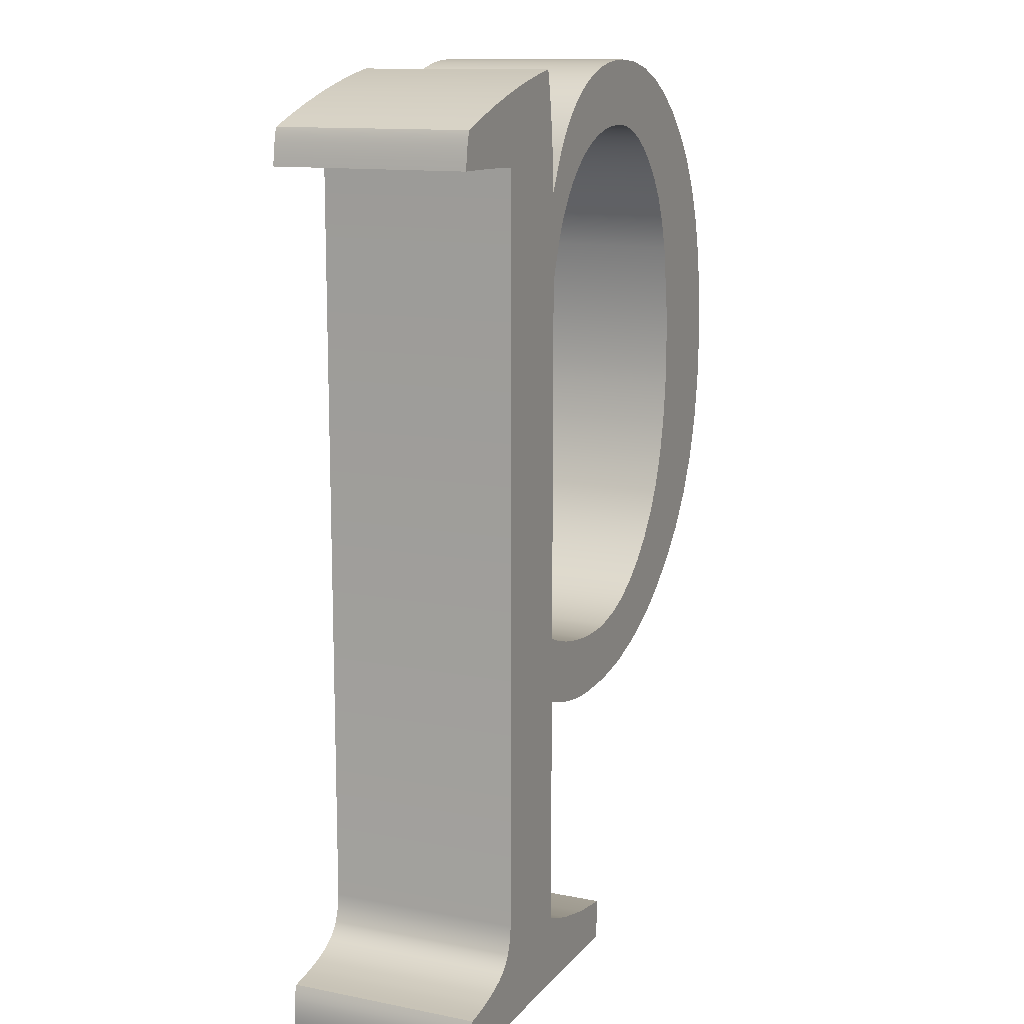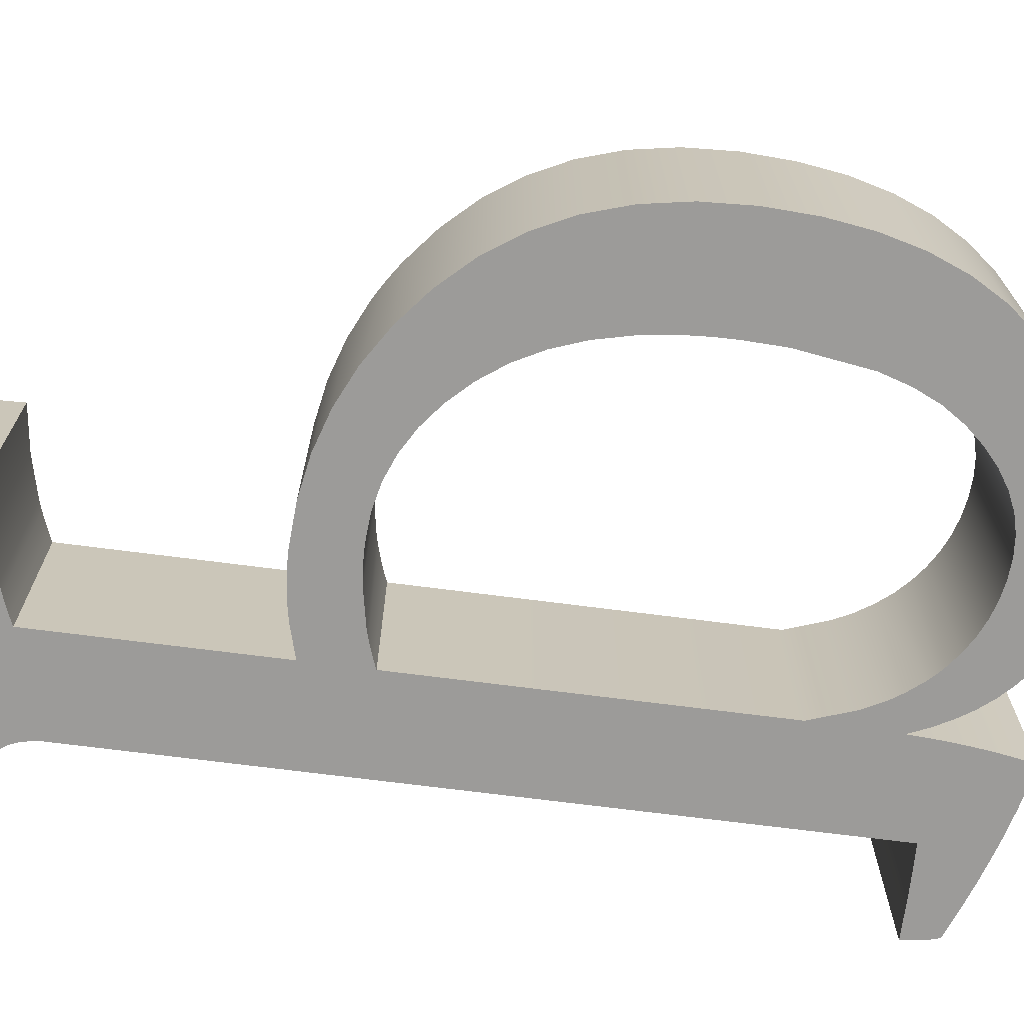
<metadata>
{"format":"obj","ext":"obj","renderer":"f3d","projection":"perspective","resolution":1024,"background":"white","views":[{"elev":12.6,"azim":-65.6,"up":"+Y"},{"elev":-69.7,"azim":82.6,"up":"+Z"}]}
</metadata>
<code>
o p_Curve.125
v 0.05024 0.03322 0.05
v 0.06182 0.04239 0.05
v 0.03791 0.02609 0.05
v 0.05024 0.03322 -0.05
v 0.06182 0.04239 -0.05
v 0.03791 0.02609 -0.05
v 0.02485 0.02099 -0.05
v 0.02485 0.02099 0.05
v 0.01104 0.01793 -0.05
v 0.01104 0.01793 0.05
v -0.003494 0.01691 -0.05
v -0.008478 0.01699 -0.05
v -0.003494 0.01691 0.05
v -0.008478 0.01699 0.05
v 0.003868 0.01717 0.05
v 0.08288 0.01161 0.05
v 0.09196 0.01774 0.05
v 0.07353 0.006121 0.05
v 0.07353 0.006121 -0.05
v 0.05407 -0.002915 0.05
v 0.03358 -0.009369 0.05
v 0.05407 -0.002915 -0.05
v 0.03358 -0.009369 -0.05
v 0.01206 -0.01324 -0.05
v -0.01048 -0.01453 -0.05
v 0.01206 -0.01324 0.05
v -0.01048 -0.01453 0.05
v -0.01885 -0.0143 0.05
v -0.02302 -0.01401 0.05
v -0.02718 -0.0136 0.05
v -0.02718 -0.0136 -0.05
v -0.03132 -0.01308 0.05
v -0.03546 -0.01244 0.05
v -0.03959 -0.01168 0.05
v -0.04371 -0.01081 0.05
v -0.0601 -0.006147 0.05
v -0.04371 -0.01081 -0.05
v -0.0601 -0.006147 -0.05
v -0.03959 -0.01168 -0.05
v -0.03546 -0.01244 -0.05
v -0.03132 -0.01308 -0.05
v -0.0601 -0.1263 -0.05
v -0.0601 -0.1263 0.05
v -0.05537 -0.1284 -0.05
v -0.05051 -0.1303 -0.05
v -0.04551 -0.1321 -0.05
v -0.04038 -0.1337 -0.05
v -0.04038 -0.1337 0.05
v -0.01848 -0.1391 -0.05
v 0.00559 -0.1424 -0.05
v -0.01848 -0.1391 0.05
v 0.00559 -0.1424 0.05
v 0.00497 -0.1586 0.05
v 0.004805 -0.16 0.05
v 0.00497 -0.1586 -0.05
v 0.004805 -0.16 -0.05
v 0.00462 -0.1612 -0.05
v 0.004416 -0.1624 -0.05
v 0.004193 -0.1634 -0.05
v -0.1593 -0.1634 -0.05
v 0.004193 -0.1634 0.05
v 0.004416 -0.1624 0.05
v -0.1593 -0.1634 0.05
v -0.1595 -0.1614 0.05
v -0.1597 -0.1595 0.05
v -0.1597 -0.1576 0.05
v -0.1597 -0.1558 0.05
v -0.1597 -0.1558 -0.05
v -0.1596 -0.154 0.05
v -0.1595 -0.1522 0.05
v -0.1593 -0.1505 0.05
v -0.159 -0.1488 0.05
v -0.1583 -0.1455 0.05
v -0.159 -0.1488 -0.05
v -0.1583 -0.1455 -0.05
v -0.1593 -0.1505 -0.05
v -0.1595 -0.1522 -0.05
v -0.1596 -0.154 -0.05
v -0.1572 -0.1424 -0.05
v -0.153 -0.1418 -0.05
v -0.1572 -0.1424 0.05
v -0.153 -0.1418 0.05
v -0.1491 -0.1412 0.05
v -0.1453 -0.1404 0.05
v -0.1418 -0.1397 0.05
v -0.1418 -0.1397 -0.05
v -0.1354 -0.138 0.05
v -0.1325 -0.1371 0.05
v -0.1299 -0.1362 0.05
v -0.1253 -0.1342 0.05
v -0.1299 -0.1362 -0.05
v -0.1325 -0.1371 -0.05
v -0.1253 -0.1342 -0.05
v -0.1216 -0.1319 -0.05
v -0.1216 -0.1319 0.05
v -0.12 -0.1307 -0.05
v -0.1186 -0.1293 -0.05
v -0.12 -0.1307 0.05
v -0.1186 -0.1293 0.05
v -0.1173 -0.1278 0.05
v -0.1173 -0.1278 -0.05
v -0.1162 -0.1261 0.05
v -0.1162 -0.1261 -0.05
v -0.1151 -0.1243 0.05
v -0.1151 -0.1243 -0.05
v -0.1135 -0.1202 0.05
v -0.1135 -0.1202 -0.05
v -0.1124 -0.1156 0.05
v -0.1124 -0.1156 -0.05
v -0.1119 -0.1103 0.05
v -0.1119 -0.1103 -0.05
v -0.1118 0.2713 0.05
v -0.1118 0.2713 -0.05
v -0.1151 0.2714 0.05
v -0.1183 0.2715 0.05
v -0.1214 0.2716 0.05
v -0.1243 0.2717 0.05
v -0.1271 0.2717 0.05
v -0.1298 0.2718 0.05
v -0.1324 0.2719 0.05
v -0.1348 0.2719 0.05
v -0.1371 0.2719 0.05
v -0.1393 0.272 0.05
v -0.1413 0.272 0.05
v -0.1433 0.272 0.05
v -0.16 0.272 0.05
v -0.1595 0.2762 0.05
v -0.16 0.272 -0.05
v -0.1595 0.2762 -0.05
v -0.1433 0.272 -0.05
v -0.1413 0.272 -0.05
v -0.1393 0.272 -0.05
v -0.1371 0.2719 -0.05
v -0.1348 0.2719 -0.05
v -0.1324 0.2719 -0.05
v -0.1298 0.2718 -0.05
v -0.1271 0.2717 -0.05
v -0.1243 0.2717 -0.05
v -0.1214 0.2716 -0.05
v -0.1183 0.2715 -0.05
v -0.1151 0.2714 -0.05
v -0.159 0.2799 -0.05
v -0.1585 0.2832 -0.05
v -0.1582 0.2846 -0.05
v -0.1579 0.286 -0.05
v -0.1575 0.2872 -0.05
v -0.1579 0.286 0.05
v -0.1575 0.2872 0.05
v -0.1582 0.2846 0.05
v -0.1585 0.2832 0.05
v -0.159 0.2799 0.05
v -0.1572 0.2883 0.05
v -0.1569 0.2893 0.05
v -0.1565 0.2901 0.05
v -0.1565 0.2901 -0.05
v -0.1415 0.2959 0.05
v -0.1265 0.3011 0.05
v -0.1116 0.3057 0.05
v -0.1043 0.3078 0.05
v -0.0969 0.3097 0.05
v -0.08958 0.3115 0.05
v -0.0969 0.3097 -0.05
v -0.1043 0.3078 -0.05
v -0.08958 0.3115 -0.05
v -0.08228 0.3132 -0.05
v -0.07502 0.3147 -0.05
v -0.06778 0.316 -0.05
v -0.06688 0.3117 -0.05
v -0.06778 0.316 0.05
v -0.07502 0.3147 0.05
v -0.06688 0.3117 0.05
v -0.06604 0.3074 0.05
v -0.06525 0.3029 0.05
v -0.06452 0.2982 0.05
v -0.06385 0.2935 0.05
v -0.06452 0.2982 -0.05
v -0.06525 0.3029 -0.05
v -0.06385 0.2935 -0.05
v -0.06324 0.2886 -0.05
v -0.06269 0.2836 -0.05
v -0.06219 0.2784 -0.05
v -0.06176 0.2732 -0.05
v -0.06138 0.2678 -0.05
v -0.06106 0.2622 -0.05
v -0.0608 0.2566 -0.05
v -0.05632 0.2668 -0.05
v -0.0444 0.249 -0.05
v -0.0608 0.2566 0.05
v -0.06106 0.2622 0.05
v -0.05128 0.276 0.05
v -0.04569 0.2844 0.05
v -0.05128 0.276 -0.05
v -0.04569 0.2844 -0.05
v -0.03952 0.2919 -0.05
v -0.03952 0.2919 0.05
v -0.0328 0.2986 -0.05
v -0.02551 0.3043 -0.05
v -0.0328 0.2986 0.05
v -0.02551 0.3043 0.05
v -0.01766 0.3092 0.05
v -0.00924 0.3131 0.05
v -0.01766 0.3092 -0.05
v -0.00924 0.3131 -0.05
v -0.000262 0.3162 -0.05
v 0.009278 0.3184 -0.05
v -0.000262 0.3162 0.05
v 0.009278 0.3184 0.05
v 0.01938 0.3198 0.05
v 0.03005 0.3202 0.05
v 0.01938 0.3198 -0.05
v 0.03005 0.3202 -0.05
v 0.04714 0.319 -0.05
v 0.06348 0.3155 -0.05
v 0.04714 0.319 0.05
v 0.06348 0.3155 0.05
v 0.07905 0.3097 0.05
v 0.09387 0.3016 0.05
v 0.07905 0.3097 -0.05
v 0.09387 0.3016 -0.05
v 0.1079 0.2911 -0.05
v 0.1212 0.2783 -0.05
v 0.1079 0.2911 0.05
v 0.1212 0.2783 0.05
v 0.1331 0.2633 0.05
v 0.1331 0.2633 -0.05
v 0.1428 0.2462 0.05
v 0.1503 0.2271 0.05
v 0.1428 0.2462 -0.05
v 0.1503 0.2271 -0.05
v 0.1557 0.2059 -0.05
v 0.1557 0.2059 0.05
v 0.159 0.1827 -0.05
v 0.16 0.1574 -0.05
v 0.159 0.1827 0.05
v 0.16 0.1574 0.05
v 0.1586 0.132 0.05
v 0.1544 0.1083 0.05
v 0.1586 0.132 -0.05
v 0.1544 0.1083 -0.05
v 0.1474 0.08653 -0.05
v 0.1375 0.06653 -0.05
v 0.1474 0.08653 0.05
v 0.1375 0.06653 0.05
v 0.1248 0.04833 0.05
v 0.1094 0.03194 0.05
v 0.1248 0.04833 -0.05
v 0.1094 0.03194 -0.05
v 0.09196 0.01774 -0.05
v -0.06138 0.2678 0.05
v -0.06176 0.2732 0.05
v -0.06219 0.2784 0.05
v -0.06269 0.2836 0.05
v -0.06324 0.2886 0.05
v -0.04717 0.2446 -0.05
v -0.04146 0.2533 -0.05
v -0.03506 0.261 -0.05
v -0.04146 0.2533 0.05
v -0.03506 0.261 0.05
v -0.04717 0.2446 0.05
v -0.05218 0.2349 0.05
v -0.0601 0.2126 0.05
v -0.05218 0.2349 -0.05
v -0.0601 0.2126 -0.05
v -0.0601 0.02809 -0.05
v -0.0601 0.02809 0.05
v -0.05565 0.02631 -0.05
v -0.05115 0.02468 -0.05
v -0.0466 0.0232 -0.05
v -0.04201 0.02188 -0.05
v -0.04201 0.02188 0.05
v -0.02314 0.01816 -0.05
v -0.0183 0.01761 -0.05
v -0.02314 0.01816 0.05
v -0.03736 0.02072 0.05
v -0.0183 0.01761 0.05
v -0.01341 0.01722 0.05
v -0.01341 0.01722 -0.05
v -0.0466 0.0232 0.05
v -0.05115 0.02468 0.05
v -0.05565 0.02631 0.05
v -0.02795 0.2678 0.05
v -0.02027 0.2736 0.05
v -0.02795 0.2678 -0.05
v -0.03159 0.2645 -0.05
v -0.02027 0.2736 -0.05
v -0.01211 0.2783 -0.05
v -0.003494 0.2819 -0.05
v -0.01211 0.2783 0.05
v -0.003494 0.2819 0.05
v 0.00559 0.2846 0.05
v 0.00559 0.2846 -0.05
v 0.01514 0.2861 0.05
v 0.02516 0.2867 0.05
v 0.01514 0.2861 -0.05
v 0.02516 0.2867 -0.05
v 0.03522 0.2858 -0.05
v 0.04492 0.2832 -0.05
v 0.03522 0.2858 0.05
v 0.04492 0.2832 0.05
v 0.05425 0.279 0.05
v 0.05425 0.279 -0.05
v 0.0632 0.273 0.05
v 0.07179 0.2653 0.05
v 0.0632 0.273 -0.05
v 0.07179 0.2653 -0.05
v 0.08001 0.2559 -0.05
v 0.08738 0.2446 -0.05
v 0.08001 0.2559 0.05
v 0.08738 0.2446 0.05
v 0.09341 0.2313 0.05
v 0.0981 0.216 0.05
v 0.09341 0.2313 -0.05
v 0.0981 0.216 -0.05
v 0.1035 0.1792 -0.05
v 0.1041 0.1577 -0.05
v 0.1035 0.1792 0.05
v 0.1041 0.1577 0.05
v 0.1039 0.1467 0.05
v 0.1033 0.1361 0.05
v 0.1006 0.1162 0.05
v 0.1033 0.1361 -0.05
v 0.1039 0.1467 -0.05
v 0.1006 0.1162 -0.05
v 0.09626 0.09798 -0.05
v 0.09015 0.08148 -0.05
v 0.09626 0.09798 0.05
v 0.09015 0.08148 0.05
v 0.08228 0.06668 0.05
v 0.07268 0.0536 0.05
v 0.08228 0.06668 -0.05
v 0.07268 0.0536 -0.05
v -0.06604 0.3074 -0.05
v -0.08228 0.3132 0.05
v -0.1116 0.3057 -0.05
v -0.1265 0.3011 -0.05
v -0.1415 0.2959 -0.05
v -0.1569 0.2893 -0.05
v -0.1572 0.2883 -0.05
v -0.1354 -0.138 -0.05
v -0.1453 -0.1404 -0.05
v -0.1491 -0.1412 -0.05
v -0.1597 -0.1576 -0.05
v -0.1597 -0.1595 -0.05
v -0.1595 -0.1614 -0.05
v 0.00462 -0.1612 0.05
v -0.04551 -0.1321 0.05
v -0.05051 -0.1303 0.05
v -0.05537 -0.1284 0.05
v -0.02302 -0.01401 -0.05
v -0.01885 -0.0143 -0.05
f 5 1 2
f 316 317 234
f 1 6 3
f 324 323 240
f 3 7 8
f 8 9 10
f 11 15 9
f 277 272 276
f 27 13 14
f 248 16 19
f 20 19 18
f 21 22 20
f 26 23 21
f 27 24 26
f 350 27 28
f 40 41 33
f 36 37 35
f 43 38 36
f 45 44 347
f 51 47 48
f 52 49 51
f 53 50 52
f 54 345 57
f 63 59 61
f 64 65 343
f 69 70 77
f 73 74 72
f 81 75 73
f 82 83 341
f 339 85 87
f 90 91 89
f 95 93 90
f 98 94 95
f 99 96 98
f 100 97 99
f 102 101 100
f 104 103 102
f 106 105 104
f 108 107 106
f 110 109 108
f 112 111 110
f 140 141 115
f 129 126 127
f 148 152 338
f 336 154 156
f 161 333 165
f 332 168 172
f 183 182 249
f 186 185 188
f 256 255 186
f 191 192 190
f 195 193 191
f 198 194 195
f 199 196 198
f 200 197 199
f 201 202 200
f 206 203 201
f 207 204 206
f 208 205 207
f 209 210 208
f 214 211 209
f 213 214 215
f 216 213 215
f 217 218 216
f 222 219 217
f 221 222 223
f 224 221 223
f 226 225 224
f 227 228 226
f 231 229 227
f 234 230 231
f 235 232 234
f 236 233 235
f 237 238 236
f 240 237 242
f 243 240 242
f 246 243 244
f 245 246 244
f 17 247 245
f 259 254 187
f 257 256 258
f 262 259 260
f 261 262 260
f 265 263 261
f 280 279 267
f 269 274 271
f 258 256 284
f 283 282 281
f 282 286 288
f 288 287 289
f 289 291 290
f 290 294 292
f 292 295 293
f 295 298 293
f 298 297 299
f 299 301 300
f 300 304 302
f 302 305 303
f 305 308 303
f 308 307 309
f 309 312 310
f 312 311 310
f 313 316 311
f 317 314 315
f 319 323 320
f 323 326 320
f 324 327 326
f 327 330 328
f 330 329 328
f 331 2 329
f 5 4 1
f 82 81 73
f 73 72 82
f 72 71 83
f 82 72 83
f 71 70 83
f 70 69 83
f 69 67 83
f 67 66 84
f 83 67 84
f 66 65 84
f 65 64 84
f 64 63 85
f 63 61 346
f 347 63 346
f 61 62 51
f 62 345 51
f 345 54 51
f 54 53 51
f 53 52 51
f 51 48 61
f 63 347 90
f 84 64 85
f 61 48 346
f 347 348 90
f 63 90 89
f 85 63 87
f 90 348 95
f 348 43 95
f 36 274 270
f 87 63 88
f 36 270 278
f 88 63 89
f 36 278 279
f 36 279 280
f 98 95 43
f 99 98 43
f 36 280 265
f 100 99 43
f 102 100 43
f 36 265 110
f 265 261 112
f 110 265 112
f 104 102 43
f 106 104 43
f 43 36 110
f 108 106 43
f 110 108 43
f 112 261 188
f 261 260 188
f 260 259 188
f 127 126 125
f 150 151 125
f 151 127 125
f 147 149 125
f 149 150 125
f 152 148 156
f 148 147 125
f 154 153 156
f 153 152 156
f 157 156 119
f 159 158 112
f 158 157 114
f 120 156 121
f 161 160 253
f 160 159 112
f 170 333 172
f 333 161 174
f 170 172 171
f 171 169 170
f 173 172 333
f 175 174 161
f 174 173 333
f 252 253 112
f 253 175 161
f 112 253 160
f 250 251 112
f 251 252 112
f 189 249 112
f 249 250 112
f 191 190 281
f 190 188 257
f 281 190 258
f 188 189 112
f 156 120 119
f 122 156 123
f 148 125 156
f 125 124 156
f 156 122 121
f 195 191 281
f 157 119 118
f 123 156 124
f 198 195 282
f 200 199 289
f 199 198 288
f 206 201 290
f 201 200 289
f 208 207 292
f 207 206 292
f 292 206 290
f 214 209 298
f 209 208 293
f 214 298 299
f 216 215 300
f 215 214 299
f 216 300 302
f 222 217 303
f 217 216 302
f 303 217 302
f 224 223 309
f 223 222 308
f 227 226 311
f 226 224 310
f 310 224 309
f 234 231 316
f 231 227 311
f 236 235 318
f 235 234 317
f 236 318 319
f 242 237 320
f 237 236 319
f 242 320 326
f 244 243 327
f 243 242 326
f 327 243 326
f 17 245 329
f 245 244 328
f 15 16 10
f 16 17 2
f 10 16 8
f 8 16 3
f 245 328 329
f 231 311 316
f 223 308 309
f 201 289 290
f 199 288 289
f 195 281 282
f 157 118 117
f 157 117 116
f 157 116 115
f 157 115 114
f 158 114 112
f 3 16 1
f 244 327 328
f 320 237 319
f 226 310 311
f 222 303 308
f 188 259 257
f 300 215 299
f 1 16 2
f 257 258 190
f 329 2 17
f 198 282 288
f 318 235 317
f 208 292 293
f 293 298 209
f 1 4 6
f 25 350 277
f 350 349 272
f 272 349 271
f 349 31 271
f 31 41 271
f 41 40 271
f 40 39 271
f 39 37 269
f 37 38 269
f 267 38 266
f 38 267 268
f 23 24 9
f 24 25 11
f 271 39 269
f 19 22 4
f 22 23 6
f 4 22 6
f 247 248 331
f 248 19 5
f 241 246 325
f 246 247 330
f 239 240 323
f 240 241 324
f 324 241 325
f 233 238 322
f 238 239 321
f 233 322 315
f 230 232 314
f 232 233 315
f 314 232 315
f 228 229 313
f 229 230 313
f 228 313 312
f 221 225 307
f 225 228 312
f 219 220 305
f 220 221 306
f 219 305 304
f 213 218 301
f 218 219 304
f 213 301 297
f 211 212 296
f 212 213 297
f 296 212 297
f 205 210 294
f 210 211 295
f 203 204 291
f 204 205 294
f 291 204 294
f 197 202 287
f 202 203 287
f 197 287 286
f 194 196 285
f 196 197 286
f 192 193 284
f 193 194 283
f 283 194 285
f 284 186 192
f 283 284 193
f 196 286 285
f 210 295 294
f 225 312 307
f 246 330 325
f 330 247 331
f 248 5 331
f 5 19 4
f 38 268 269
f 211 296 295
f 301 218 304
f 49 50 55
f 55 56 49
f 56 57 49
f 57 58 49
f 58 59 49
f 59 60 46
f 60 344 86
f 59 46 47
f 344 343 340
f 343 342 340
f 344 340 86
f 342 68 340
f 68 78 341
f 340 68 341
f 78 77 341
f 77 76 341
f 76 74 341
f 74 75 80
f 341 74 80
f 75 79 80
f 47 49 59
f 46 60 45
f 45 60 93
f 60 91 93
f 86 339 60
f 91 60 92
f 44 45 93
f 92 60 339
f 42 44 94
f 44 93 94
f 42 94 96
f 42 96 97
f 42 97 101
f 42 101 103
f 42 103 105
f 38 42 111
f 42 105 107
f 42 107 109
f 287 203 291
f 42 109 111
f 38 111 264
f 111 113 264
f 130 128 129
f 129 142 130
f 142 143 130
f 143 144 130
f 144 145 130
f 145 146 130
f 146 338 336
f 130 146 336
f 338 337 336
f 337 155 336
f 336 335 136
f 335 334 141
f 334 163 113
f 135 336 136
f 163 162 113
f 162 164 179
f 164 165 176
f 165 166 332
f 332 166 168
f 166 167 168
f 332 177 165
f 177 176 165
f 176 178 164
f 178 179 164
f 179 180 113
f 180 181 113
f 181 182 113
f 182 183 113
f 183 184 113
f 185 187 254
f 184 185 113
f 179 113 162
f 336 135 134
f 133 336 134
f 131 130 336
f 336 133 132
f 185 254 262
f 336 132 131
f 136 335 137
f 185 262 263
f 185 263 113
f 263 264 113
f 137 335 138
f 138 335 139
f 139 335 140
f 140 335 141
f 141 334 113
f 38 264 266
f 305 220 306
f 350 272 277
f 307 306 221
f 25 277 12
f 313 230 314
f 25 12 11
f 322 238 321
f 24 11 9
f 23 9 7
f 23 7 6
f 323 321 239
f 3 6 7
f 8 7 9
f 13 15 11
f 15 10 9
f 273 275 271
f 275 276 272
f 271 275 272
f 14 13 11
f 276 14 12
f 14 11 12
f 12 277 276
f 273 274 33
f 274 36 35
f 34 274 35
f 34 33 274
f 33 32 273
f 32 30 273
f 30 29 273
f 273 29 275
f 29 28 275
f 28 27 276
f 276 27 14
f 27 26 13
f 26 21 15
f 13 26 15
f 21 20 15
f 20 18 15
f 18 16 15
f 276 275 28
f 17 16 248
f 16 18 19
f 20 22 19
f 21 23 22
f 26 24 23
f 27 25 24
f 28 29 350
f 29 30 349
f 350 29 349
f 30 31 349
f 350 25 27
f 30 32 31
f 32 33 41
f 31 32 41
f 34 35 37
f 33 34 39
f 34 37 39
f 39 40 33
f 36 38 37
f 43 42 38
f 43 348 42
f 348 347 44
f 42 348 44
f 346 48 47
f 347 346 46
f 346 47 46
f 46 45 347
f 51 49 47
f 52 50 49
f 53 55 50
f 345 62 57
f 62 61 57
f 61 59 58
f 57 56 53
f 56 55 53
f 61 58 57
f 53 54 57
f 63 60 59
f 65 66 343
f 66 67 343
f 67 68 342
f 343 344 63
f 344 60 63
f 67 342 343
f 63 64 343
f 70 71 77
f 71 72 77
f 72 74 76
f 77 78 67
f 78 68 67
f 72 76 77
f 67 69 77
f 73 75 74
f 81 79 75
f 83 84 341
f 84 85 340
f 341 84 340
f 85 86 340
f 341 80 82
f 80 79 81
f 81 82 80
f 87 88 339
f 88 89 92
f 339 88 92
f 89 91 92
f 339 86 85
f 90 93 91
f 95 94 93
f 98 96 94
f 99 97 96
f 100 101 97
f 102 103 101
f 104 105 103
f 106 107 105
f 108 109 107
f 110 111 109
f 112 113 111
f 121 122 133
f 122 123 131
f 131 123 130
f 124 125 130
f 125 126 128
f 120 121 134
f 125 128 130
f 119 120 135
f 122 131 132
f 123 124 130
f 121 133 134
f 117 118 137
f 118 119 136
f 122 132 133
f 119 135 136
f 115 116 139
f 116 117 138
f 120 134 135
f 117 137 138
f 112 114 113
f 114 115 141
f 113 114 141
f 118 136 137
f 116 138 139
f 139 140 115
f 150 149 143
f 149 147 143
f 147 145 144
f 143 142 150
f 142 129 151
f 150 142 151
f 147 144 143
f 127 151 129
f 129 128 126
f 152 153 338
f 153 154 338
f 154 155 337
f 338 146 147
f 146 145 147
f 154 337 338
f 147 148 338
f 158 159 334
f 159 160 163
f 334 159 163
f 160 162 163
f 334 335 158
f 335 336 157
f 158 335 157
f 156 157 336
f 336 155 154
f 333 170 165
f 170 169 166
f 165 170 166
f 169 167 166
f 165 164 161
f 164 162 160
f 160 161 164
f 169 171 167
f 171 172 168
f 167 171 168
f 173 174 176
f 172 173 177
f 173 176 177
f 177 332 172
f 174 175 176
f 175 253 178
f 176 175 178
f 252 251 180
f 251 250 181
f 252 179 253
f 179 252 180
f 250 249 182
f 178 253 179
f 251 181 180
f 249 189 184
f 189 188 185
f 182 181 250
f 189 185 184
f 184 183 249
f 188 190 186
f 190 192 186
f 255 187 185
f 185 186 255
f 186 284 256
f 191 193 192
f 195 194 193
f 198 196 194
f 199 197 196
f 200 202 197
f 201 203 202
f 206 204 203
f 207 205 204
f 208 210 205
f 209 211 210
f 214 212 211
f 213 212 214
f 216 218 213
f 217 219 218
f 222 220 219
f 221 220 222
f 224 225 221
f 226 228 225
f 227 229 228
f 231 230 229
f 234 232 230
f 235 233 232
f 236 238 233
f 237 239 238
f 240 239 237
f 243 241 240
f 246 241 243
f 245 247 246
f 17 248 247
f 255 257 187
f 257 259 187
f 257 255 256
f 262 254 259
f 261 263 262
f 265 264 263
f 279 278 267
f 278 270 268
f 267 278 268
f 270 269 268
f 267 266 280
f 266 264 265
f 265 280 266
f 270 274 269
f 274 273 271
f 283 281 284
f 281 258 284
f 283 285 282
f 282 285 286
f 288 286 287
f 289 287 291
f 290 291 294
f 292 294 295
f 295 296 298
f 298 296 297
f 299 297 301
f 300 301 304
f 302 304 305
f 305 306 308
f 308 306 307
f 309 307 312
f 312 313 311
f 313 314 316
f 319 318 321
f 318 317 322
f 321 318 322
f 317 316 314
f 315 322 317
f 319 321 323
f 323 324 326
f 324 325 327
f 327 325 330
f 330 331 329
f 331 5 2

</code>
